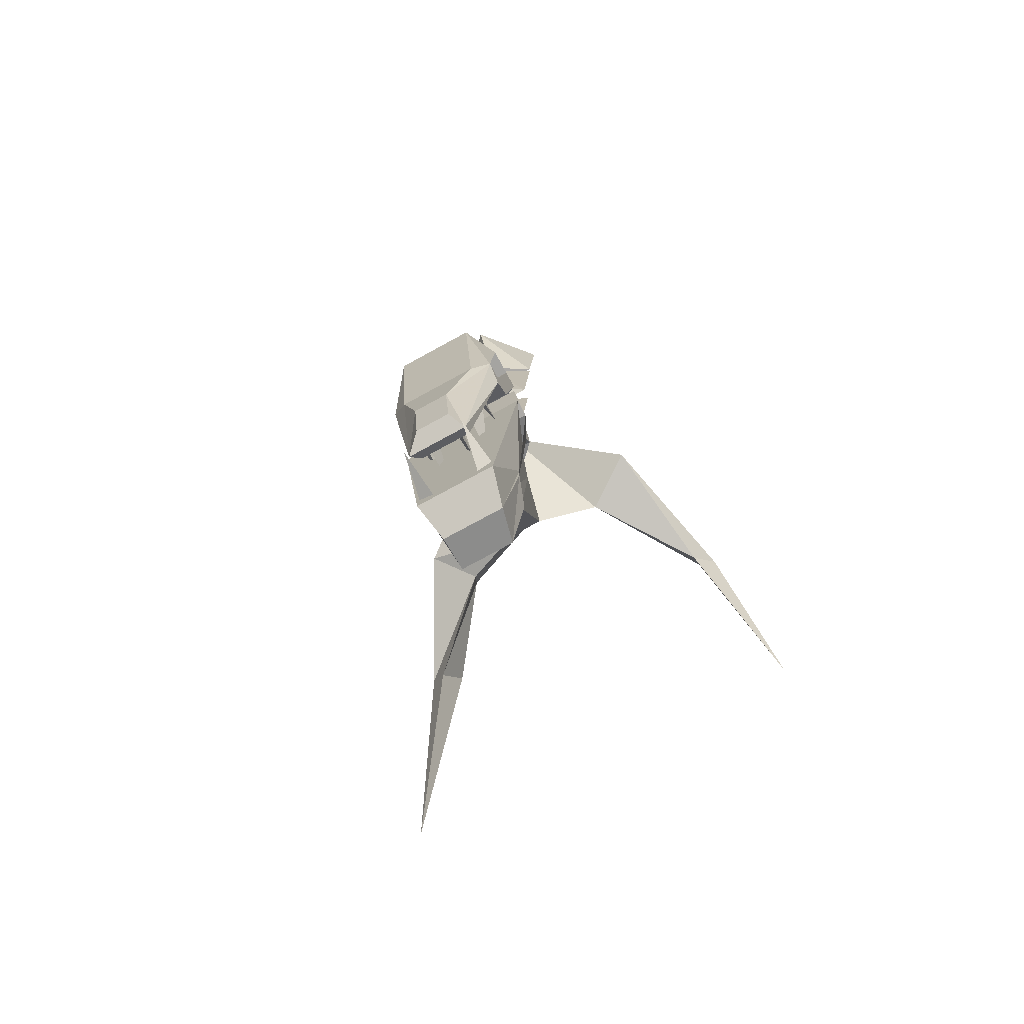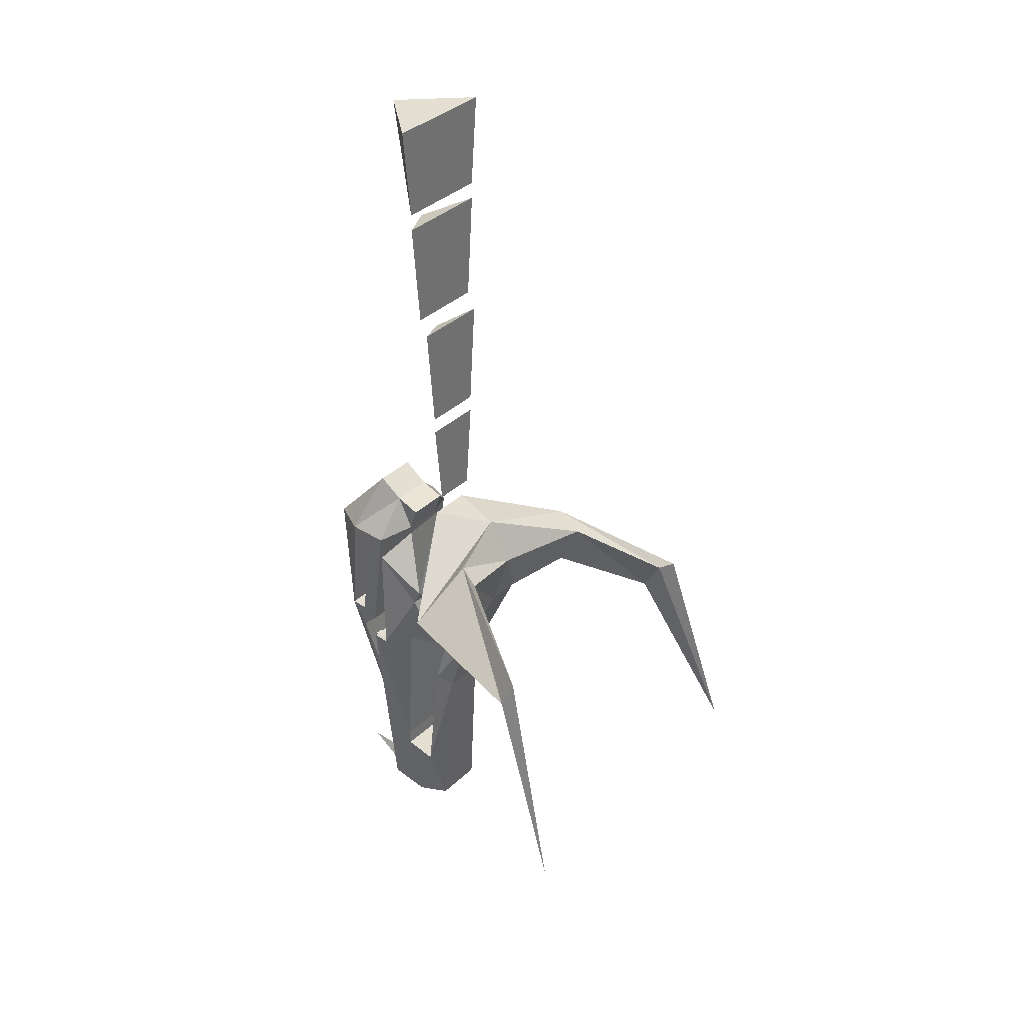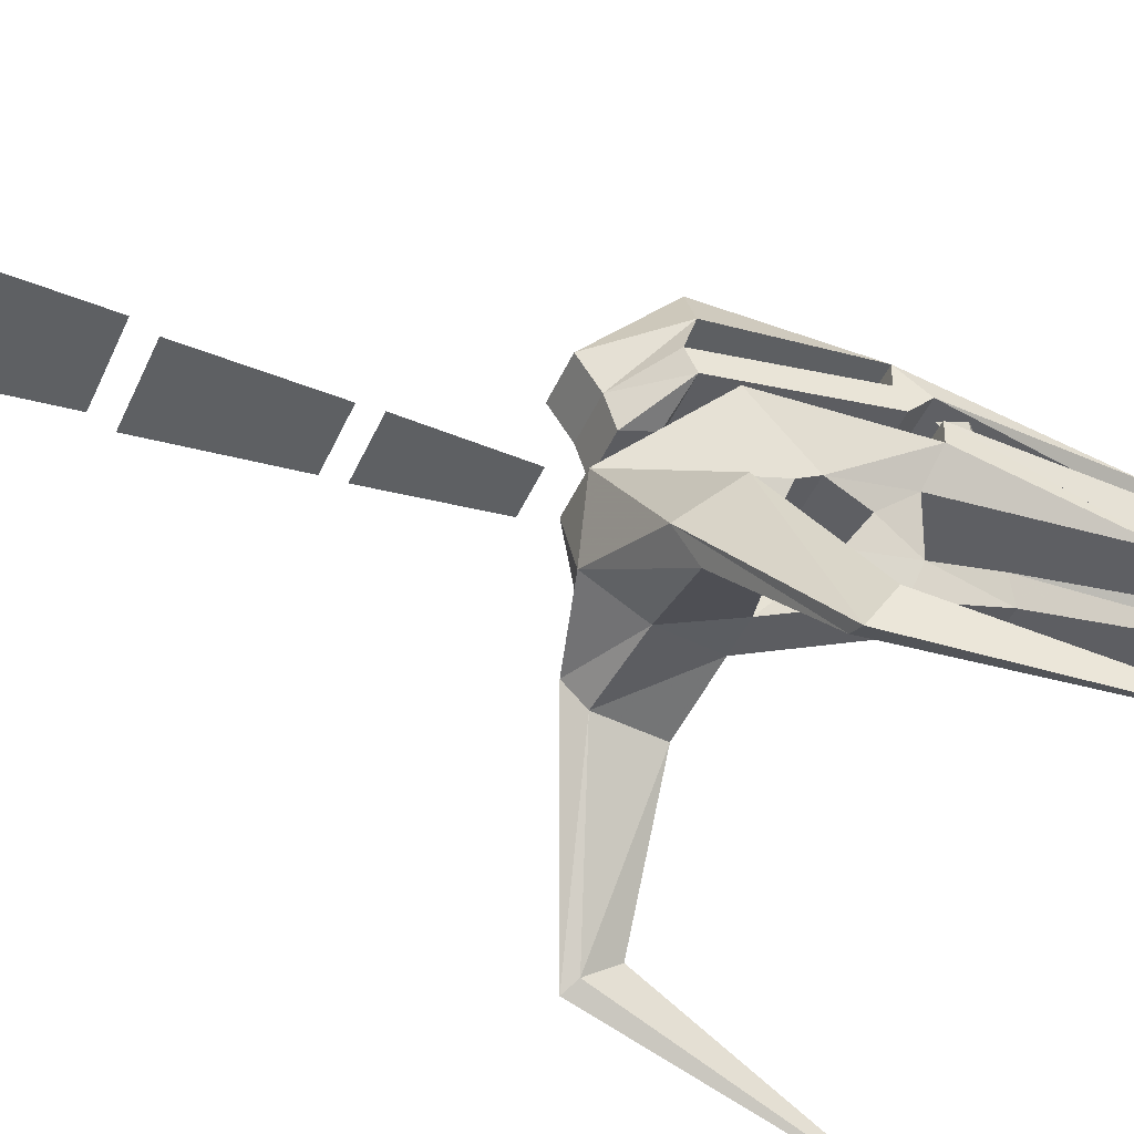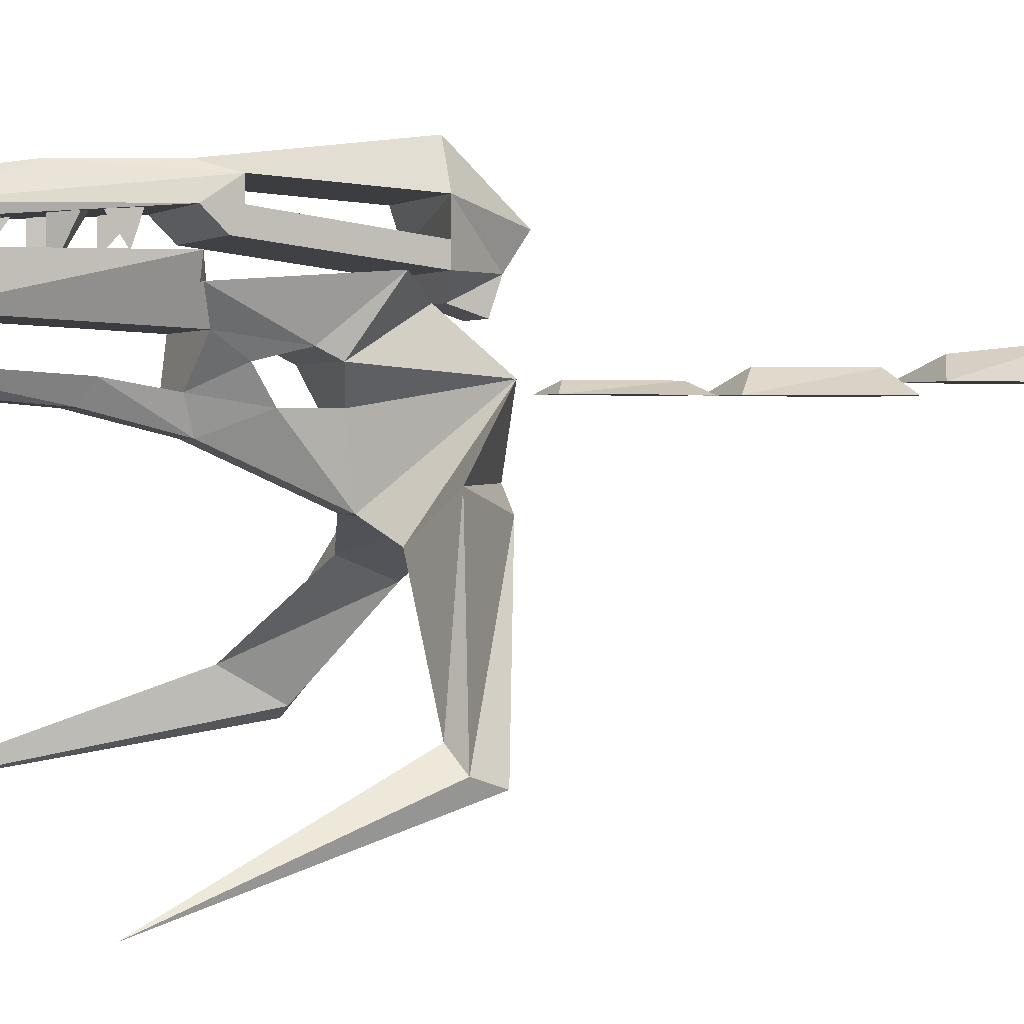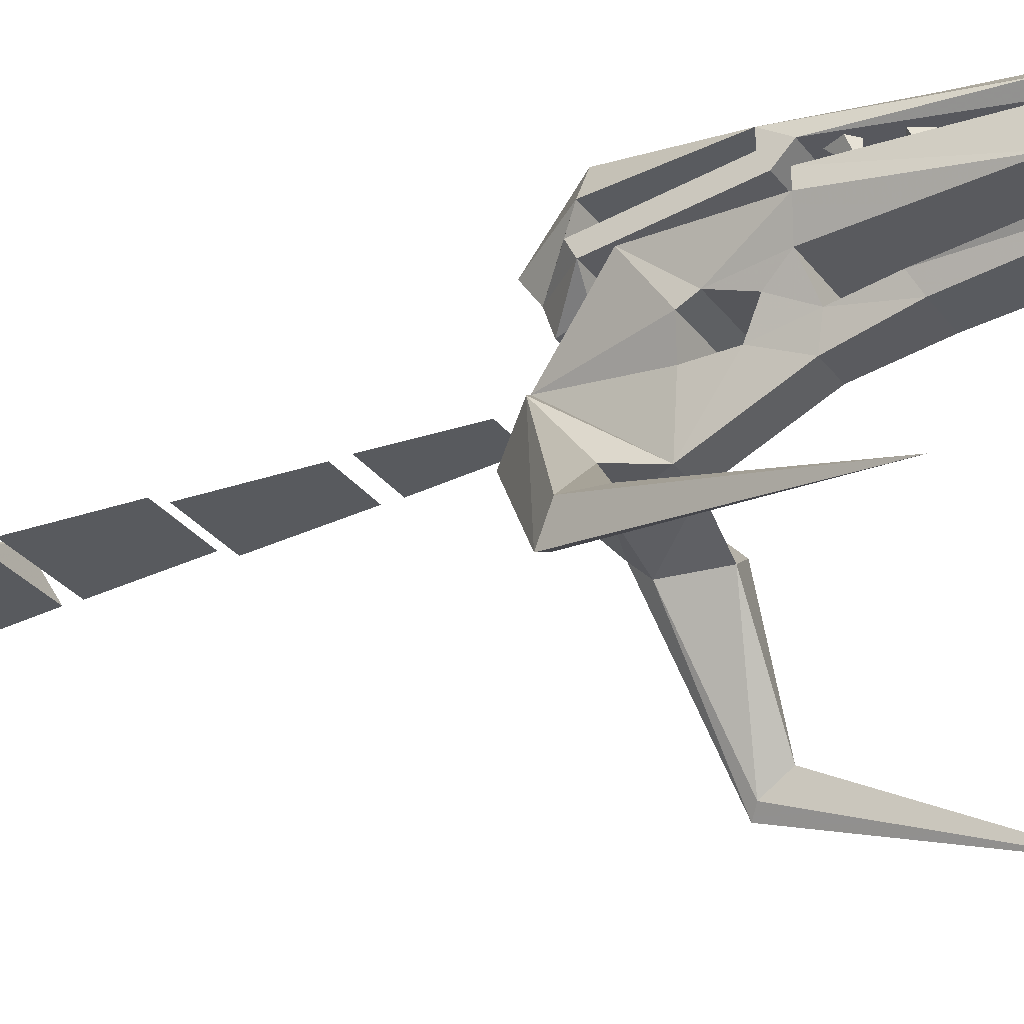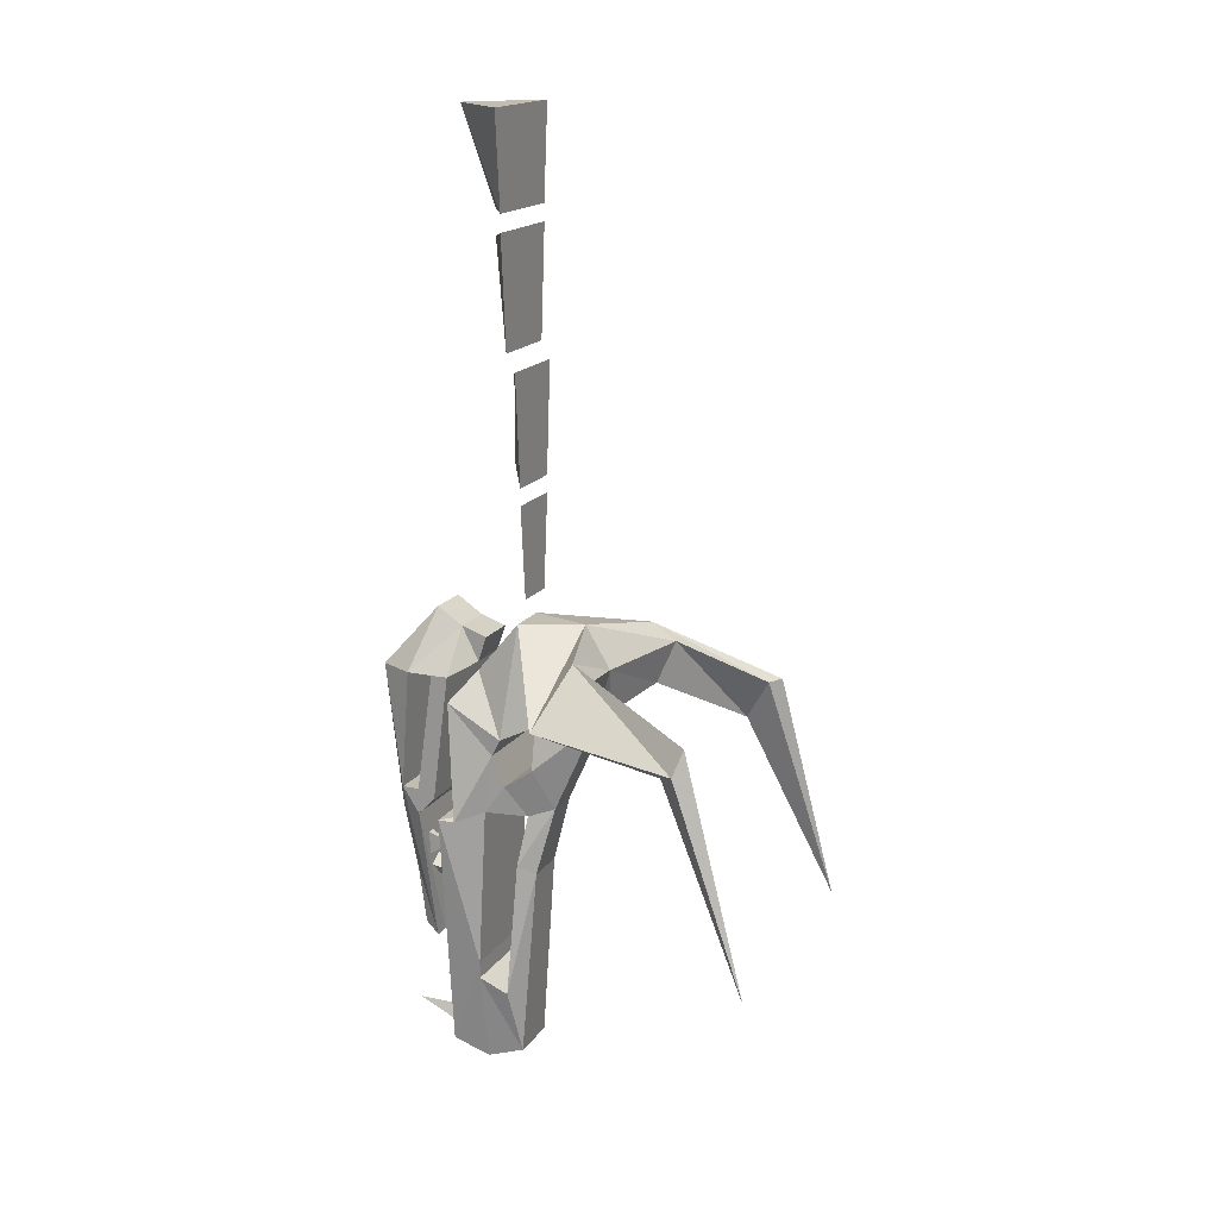
<metadata>
{"format":"obj","ext":"obj","renderer":"f3d","projection":"perspective","resolution":1024,"background":"white","views":[{"elev":-76.0,"azim":-151.4,"up":"+Z"},{"elev":36.9,"azim":-49.9,"up":"+Z"},{"elev":-42.3,"azim":68.2,"up":"+Y"},{"elev":1.1,"azim":-110.1,"up":"+Y"},{"elev":-30.6,"azim":120.3,"up":"+Y"},{"elev":16.8,"azim":-66.7,"up":"+Z"}]}
</metadata>
<code>
v -0.02344 -0.9609 -1.18
v 0.04688 -0.9453 -1.203
v -0.05469 -0.9453 -1.203
v -0.04688 -0.9922 -1.234
v -0.02344 -1 -1.133
v 0.01562 -0.9609 -1.18
v 0.01562 -1 -1.133
v 0.03906 -0.9922 -1.234
v 0.03906 -0.9844 -1.25
v 0.05469 -0.9531 -1.312
v -0.0625 -0.9531 -1.312
v -0.04688 -0.9844 -1.25
v 0.02344 -1.016 -1.227
v -0.02344 -1.016 -1.227
v -0.01562 -1.07 -1.219
v -0.07031 -1.086 -1.211
v -0.1172 -1.055 -1.195
v 0 -1.055 -1.133
v 0.01562 -1.07 -1.219
v 0.02344 -1.016 -1.266
v -0.03125 -1.016 -1.266
v -0.01562 -1.031 -1.305
v 0 -1.078 -1.172
v -0.0625 -1.086 -1.164
v -0.1328 -1.195 -1.188
v -0.1328 -1.18 -1.211
v -0.1484 -1.195 -1.203
v -0.0625 -1.07 -1.148
v 0.07812 -1.109 -1.164
v 0.07812 -1.086 -1.148
v 0.1016 -1.062 -1.18
v 0.07031 -1.094 -1.203
v 0.1406 -1.156 -1.25
v 0.1328 -1.18 -1.211
v 0.1484 -1.188 -1.211
v 0.1562 -1.164 -1.227
v 0.1953 -1.227 -1.438
v -0.04688 -0.9766 -1.305
v -0.03906 -0.9922 -1.281
v 0.03125 -0.9922 -1.281
v 0.03906 -0.9766 -1.305
v 0.03906 -0.9688 -1.453
v 0.05469 -0.9375 -1.312
v -0.0625 -0.9375 -1.312
v -0.04688 -0.9688 -1.453
v 0.02344 -1.008 -1.312
v -0.02344 -1.008 -1.312
v -0.04688 -0.9688 -1.469
v 0.03906 -0.9688 -1.469
v 0.03125 -0.9375 -1.539
v -0.03906 -0.9375 -1.539
v 0.02344 -0.9688 -1.555
v -0.03125 -0.9688 -1.555
v -0.02344 -1 -1.547
v -0.03906 -0.9922 -1.484
v 0.03125 -0.9922 -1.484
v 0.02344 -1 -1.547
v 0.01562 -1.016 -1.367
v -0.02344 -1.016 -1.367
v -0.03125 -1 -1.359
v 0.02344 -1 -1.359
v 0.01562 -1.031 -1.305
v -0.02344 -1.008 -1.109
v -0.007812 -1 -1.102
v 0.01562 -1.008 -1.109
v 0.02344 -1.008 -1.023
v -0.03125 -1.008 -1.023
v -0.007812 -1 -1.031
v -0.03125 -1.008 -1.008
v -0.007812 -0.9922 -0.9922
v 0.02344 -1.008 -1.008
v 0.03125 -1.008 -0.9062
v -0.03906 -1.008 -0.9062
v -0.007812 -0.9922 -0.9141
v -0.03906 -1 -0.8906
v -0.007812 -0.9844 -0.875
v 0.03125 -1 -0.8906
v 0.03906 -1 -0.7891
v -0.04688 -1 -0.7891
v -0.007812 -0.9766 -0.7969
v -0.04688 -1 -0.7734
v -0.007812 -0.9766 -0.7734
v 0.03906 -1 -0.7734
v 0.04688 -1 -0.6875
v -0.05469 -1 -0.6875
v -0.007812 -0.9453 -0.6875
v 0.01562 -0.9609 -1.422
v 0.01562 -0.9141 -1.406
v 0.007812 -0.9141 -1.391
v 0.01562 -0.9141 -1.422
v 0.02344 -0.9531 -1.383
v 0.03125 -0.9141 -1.367
v 0.01562 -0.9141 -1.359
v 0.02344 -0.9141 -1.383
v 0.03125 -0.9375 -1.344
v 0.03906 -0.9141 -1.336
v 0.03125 -0.9141 -1.32
v 0.03125 -0.9141 -1.344
v 0.04688 -0.8984 -1.289
v 0.03125 -0.875 -1.18
v 0.04688 -0.9062 -1.18
v -0.05469 -0.8984 -1.289
v -0.05469 -0.9141 -1.289
v 0.04688 -0.9141 -1.289
v 0.04688 -0.9141 -1.312
v 0.03125 -0.9141 -1.445
v 0.03125 -0.8906 -1.312
v -0.03906 -0.875 -1.18
v -0.02344 -0.9219 -1.125
v 0.01562 -0.9219 -1.125
v 0.01562 -0.9453 -1.141
v 0.04688 -0.9297 -1.172
v -0.05469 -0.9062 -1.18
v -0.03906 -0.8906 -1.312
v -0.01562 -0.8906 -1.383
v -0.02344 -0.9141 -1.445
v -0.05469 -0.9141 -1.312
v -0.05469 -0.9297 -1.297
v -0.05469 -0.9453 -1.18
v -0.05469 -0.9297 -1.18
v 0.04688 -0.9297 -1.297
v -0.02344 -0.9219 -1.438
v 0.02344 -0.9219 -1.438
v 0.01562 -0.8984 -1.438
v 0.01562 -0.8906 -1.383
v -0.01562 -0.8984 -1.438
v -0.02344 -0.9453 -1.141
v 0.04688 -0.9453 -1.18
v 0.01562 -0.9609 -1.172
v -0.02344 -0.9609 -1.172
v 0.01562 -0.9688 -1.148
v -0.02344 -0.9688 -1.148
v -0.007812 -0.9141 -1.398
v -0.01562 -0.9141 -1.406
v -0.01562 -0.9609 -1.43
v -0.01562 -0.9141 -1.43
v -0.02344 -0.9141 -1.359
v -0.03906 -0.9141 -1.367
v -0.02344 -0.9531 -1.383
v -0.02344 -0.9141 -1.383
v -0.03125 -0.9141 -1.336
v -0.03906 -0.9141 -1.336
v -0.03906 -0.9375 -1.344
v -0.03906 -0.9141 -1.359
v 0.02344 -0.8984 -1.508
v 0.03125 -0.9453 -1.523
v 0.01562 -0.9453 -1.531
v 0.02344 -0.9453 -1.508
v -0.02344 -0.9453 -1.531
v -0.03906 -0.9453 -1.523
v -0.03125 -0.8984 -1.508
v -0.03125 -0.9453 -1.508
v -0.1406 -1.203 -1.18
v -0.1641 -1.266 -1.383
v -0.02344 -0.9609 -1.18
v -0.02344 -0.9609 -1.18
f 1 2 3
f 1 6 2
f 2 6 7
f 2 10 11
f 2 11 3
f 5 14 15
f 5 15 16
f 5 16 17
f 5 17 18
f 5 18 7
f 5 7 6
f 7 13 8
f 13 7 19
f 13 19 20
f 14 20 21
f 14 21 15
f 15 21 22
f 16 26 17
f 17 26 27
f 17 27 28
f 17 28 18
f 18 28 23
f 18 23 29
f 18 29 30
f 18 30 7
f 7 30 31
f 7 31 19
f 19 31 32
f 29 34 30
f 30 34 35
f 30 35 31
f 31 35 36
f 31 36 32
f 32 36 33
f 33 36 37
f 34 37 35
f 35 37 36
f 12 38 39
f 9 40 41
f 10 43 11
f 11 43 44
f 38 47 39
f 39 47 21
f 40 20 46
f 40 46 41
f 44 43 50
f 44 50 51
f 49 56 57
f 54 59 55
f 55 59 60
f 56 61 57
f 57 61 58
f 58 61 46
f 58 46 62
f 59 22 60
f 60 22 47
f 46 20 62
f 62 20 19
f 47 22 21
f 63 64 65
f 63 67 68
f 63 68 64
f 64 68 66
f 64 66 65
f 66 68 67
f 69 70 71
f 69 73 74
f 69 74 70
f 70 74 72
f 70 72 71
f 72 74 73
f 75 77 78
f 75 78 79
f 81 83 84
f 81 84 85
f 87 88 89
f 87 89 90
f 91 92 93
f 91 93 94
f 95 96 97
f 95 97 98
f 99 100 101
f 99 104 105
f 99 105 106
f 99 106 107
f 99 107 100
f 100 110 101
f 101 110 111
f 101 111 112
f 102 113 108
f 102 108 114
f 102 114 115
f 102 115 116
f 102 116 117
f 102 117 118
f 102 118 103
f 103 118 119
f 103 119 120
f 104 112 121
f 104 121 105
f 105 123 106
f 106 123 124
f 106 124 125
f 106 125 107
f 115 126 116
f 116 126 106
f 116 106 123
f 116 123 122
f 116 122 117
f 113 127 109
f 113 109 108
f 119 130 127
f 119 127 120
f 120 127 113
f 121 112 128
f 128 112 111
f 128 111 131
f 128 131 129
f 129 131 130
f 130 131 132
f 130 132 127
f 127 132 111
f 127 111 110
f 127 110 109
f 111 132 131
f 126 124 106
f 133 134 135
f 133 135 136
f 136 135 134
f 137 138 139
f 137 139 140
f 141 142 143
f 141 143 144
f 144 143 142
f 145 148 146
f 149 151 152
f 152 151 150
f 27 153 28
f 28 153 24
f 28 24 23
f 153 25 24
f 25 153 154
f 26 154 27
f 27 154 153
f 1 3 4
f 1 4 5
f 1 5 6
f 2 7 8
f 2 8 9
f 2 9 10
f 3 11 12
f 3 12 4
f 4 14 5
f 15 22 19
f 15 19 23
f 15 23 24
f 15 24 16
f 16 24 25
f 16 25 26
f 19 32 23
f 23 32 29
f 29 32 33
f 29 33 34
f 33 37 34
f 12 11 38
f 9 41 10
f 10 41 42
f 10 42 43
f 11 44 38
f 38 44 45
f 42 49 50
f 42 50 43
f 42 43 44
f 44 51 45
f 45 51 50
f 51 50 52
f 51 52 53
f 51 53 45
f 45 53 48
f 48 53 54
f 48 54 55
f 49 57 52
f 49 52 50
f 53 52 57
f 53 57 54
f 54 57 58
f 54 58 59
f 58 62 59
f 59 62 22
f 62 19 22
f 63 65 66
f 63 66 67
f 69 71 72
f 69 72 73
f 87 90 88
f 91 94 92
f 95 98 96
f 140 139 138
f 145 146 147
f 145 147 148
f 149 150 151
f 25 154 26
f 4 12 9
f 4 9 8
f 4 8 13
f 4 13 14
f 13 20 14
f 12 39 9
f 9 39 40
f 38 45 41
f 38 41 46
f 38 46 47
f 39 21 20
f 39 20 40
f 41 45 42
f 42 45 48
f 42 48 49
f 48 55 49
f 49 55 56
f 55 60 56
f 56 60 61
f 60 47 61
f 61 47 46
f 75 76 77
f 75 79 80
f 75 80 76
f 76 80 78
f 76 78 77
f 78 80 79
f 81 82 83
f 81 85 86
f 81 86 82
f 82 86 84
f 82 84 83
f 84 86 85
f 99 101 102
f 99 102 103
f 99 103 104
f 100 107 108
f 100 108 109
f 100 109 110
f 101 112 113
f 101 113 102
f 103 120 104
f 104 120 112
f 105 121 117
f 105 117 122
f 105 122 123
f 107 125 114
f 107 114 108
f 114 125 115
f 115 125 124
f 115 124 126
f 117 121 118
f 118 121 128
f 118 128 119
f 119 128 129
f 119 129 130
f 120 113 112

</code>
